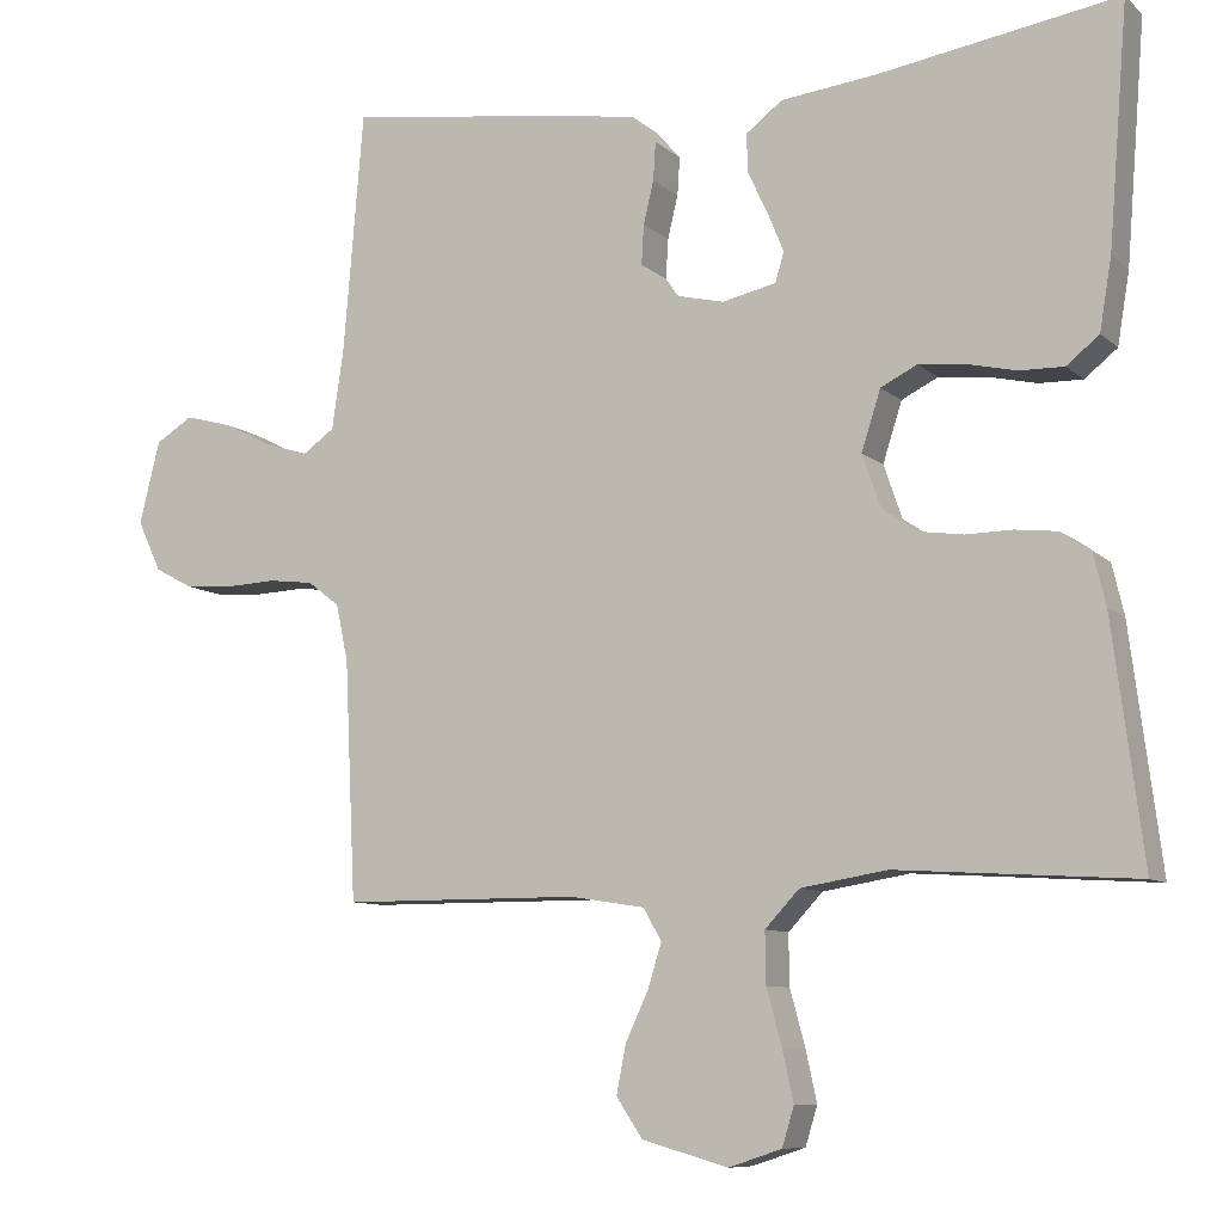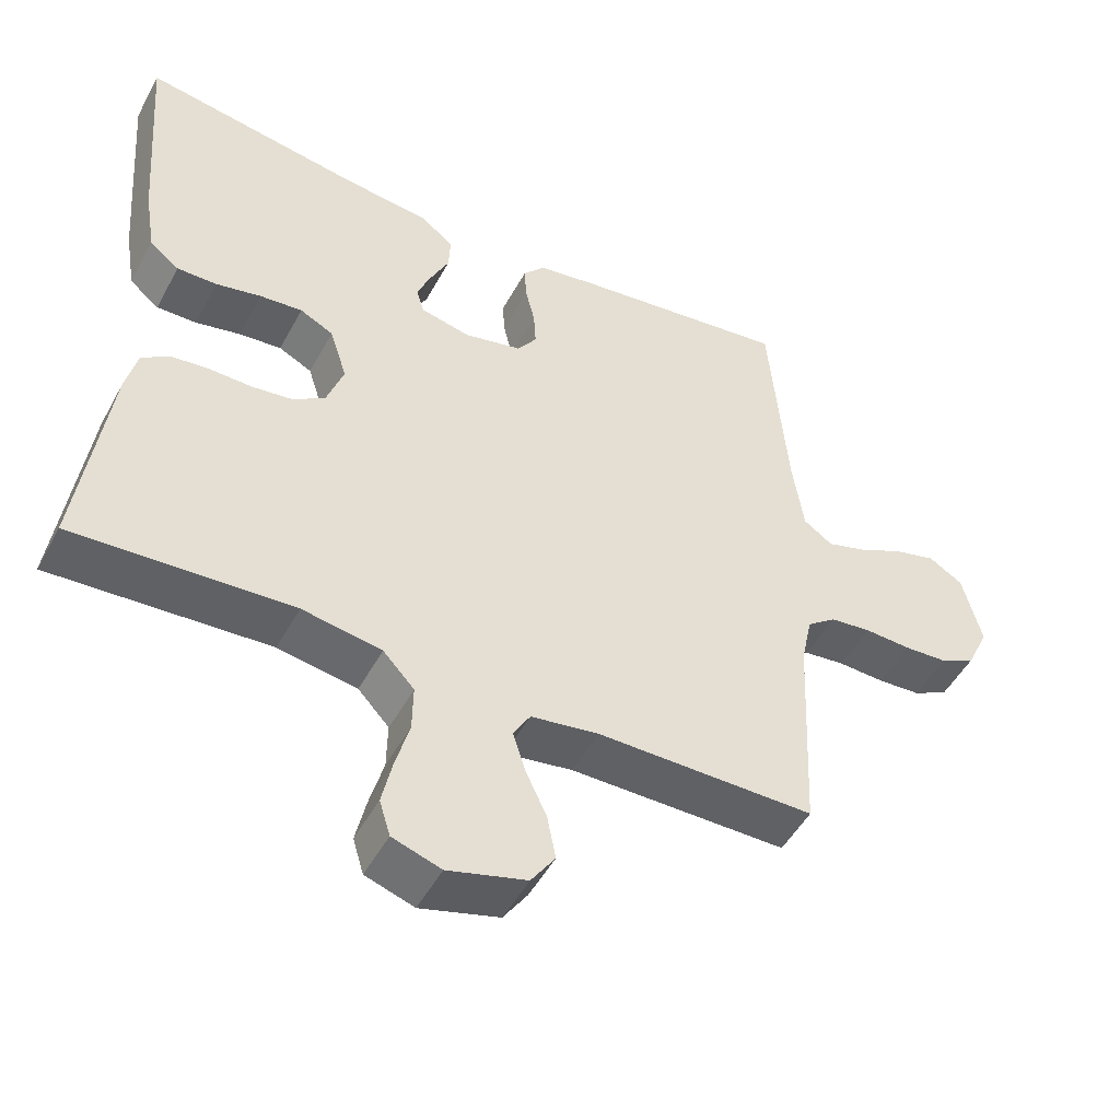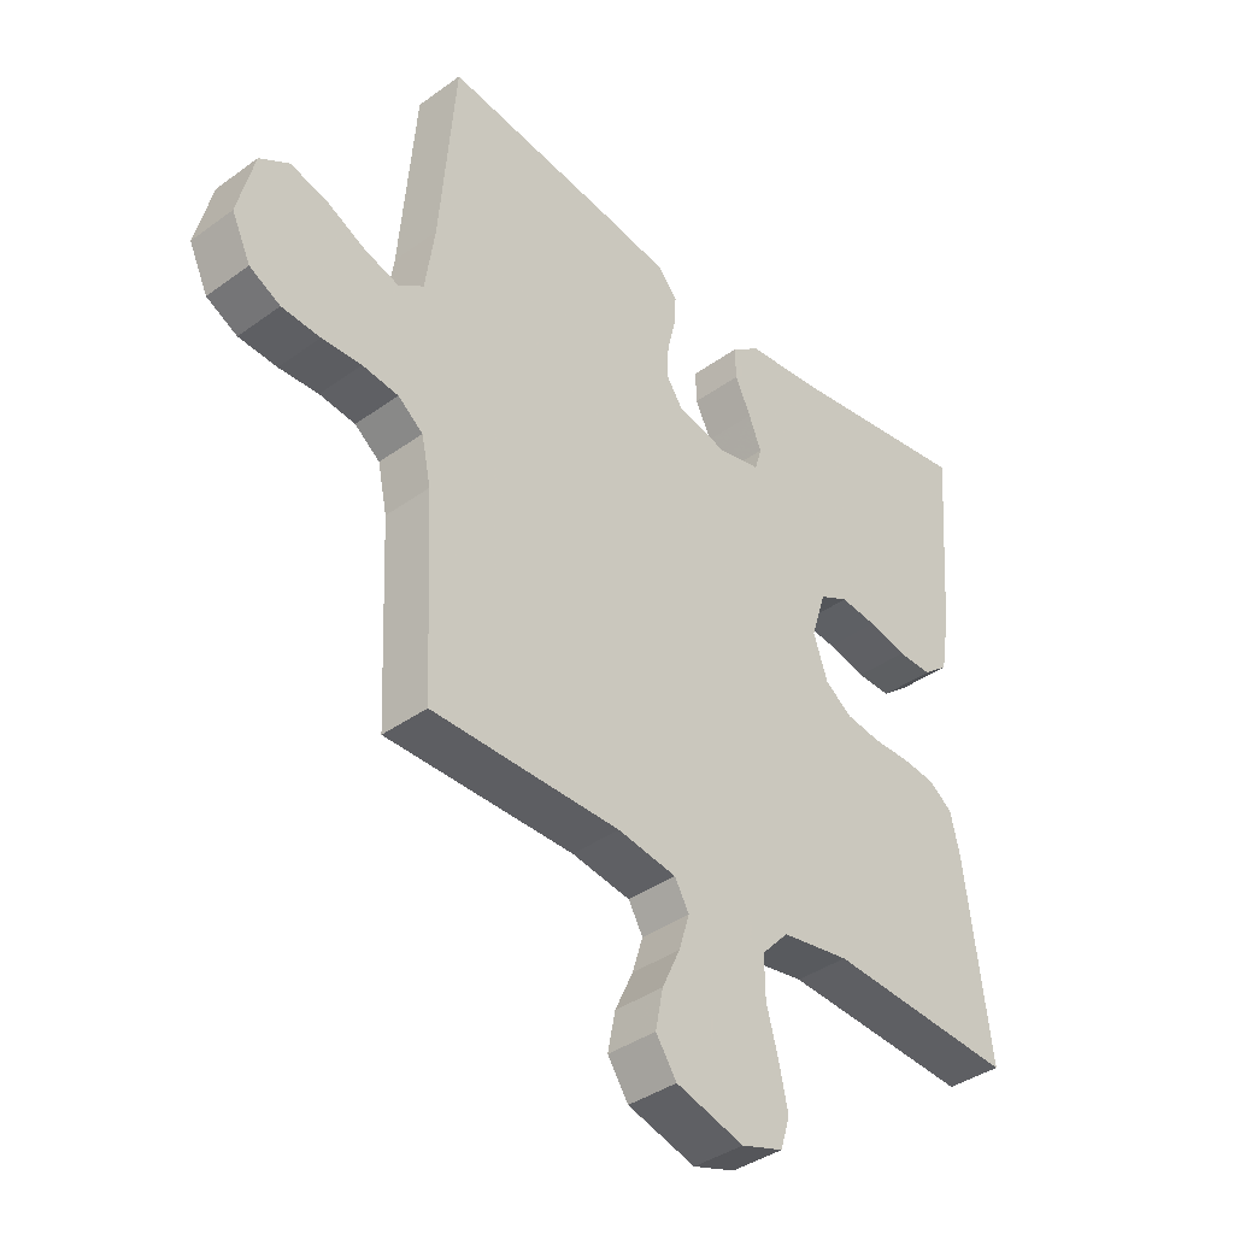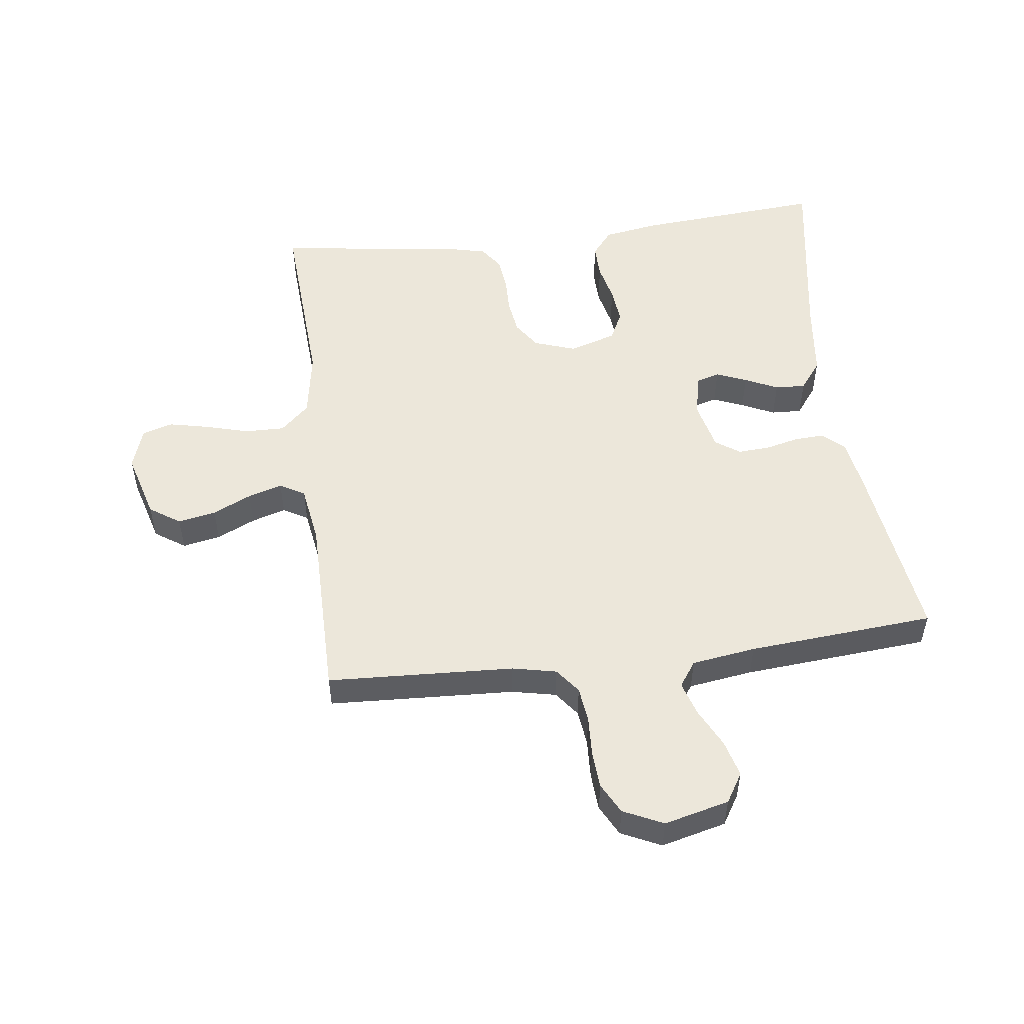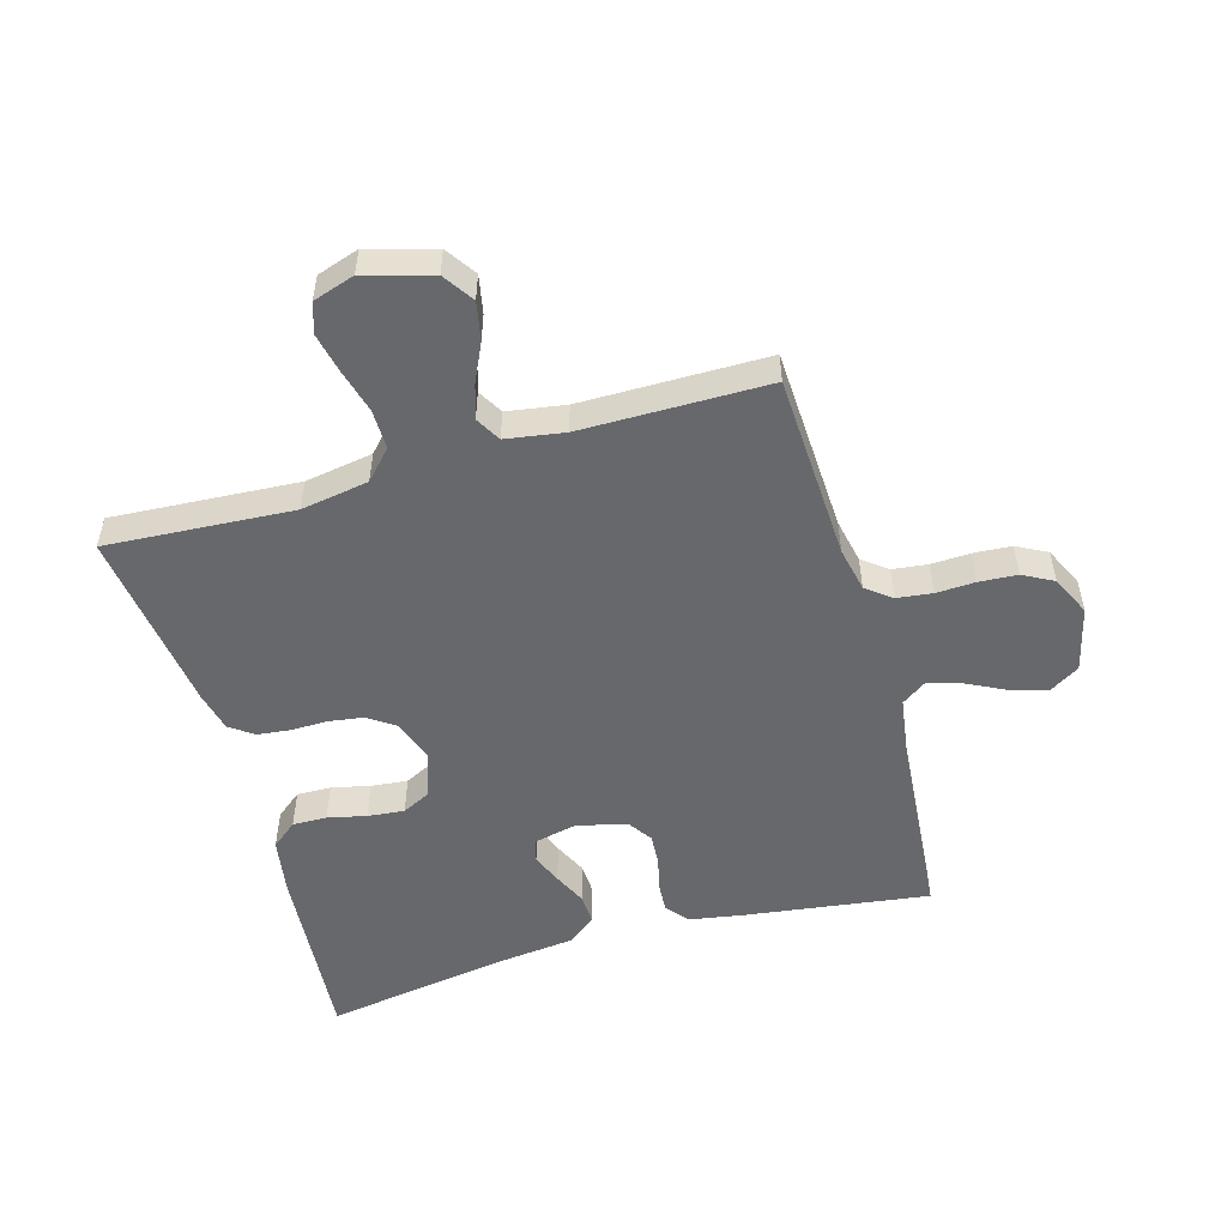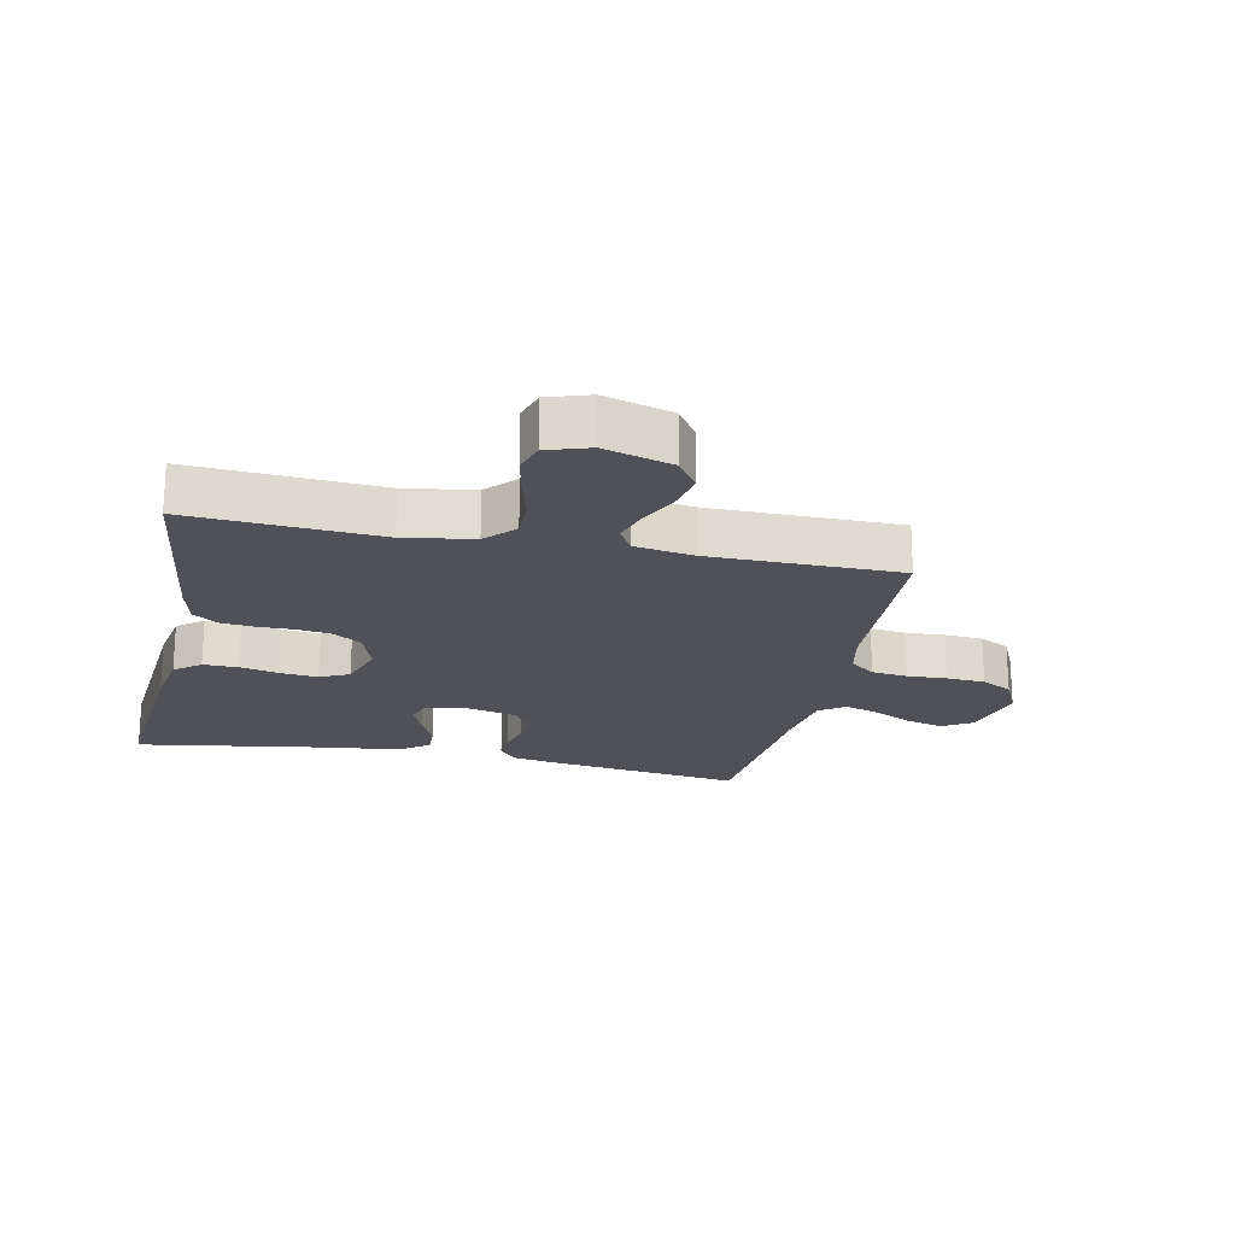
<metadata>
{"format":"obj","ext":"obj","renderer":"f3d","projection":"perspective","resolution":1024,"background":"white","views":[{"elev":-8.8,"azim":26.0,"up":"+Z"},{"elev":-49.6,"azim":152.3,"up":"+Z"},{"elev":-38.9,"azim":-47.8,"up":"+Z"},{"elev":52.1,"azim":-97.1,"up":"+Y"},{"elev":-52.4,"azim":-164.0,"up":"+Y"},{"elev":-20.4,"azim":168.0,"up":"+Y"}]}
</metadata>
<code>
v -0.5 0.07 0.5
v -0.2 0.07 0.459
v -0.118 0.07 0.445
v -0.088 0.07 0.41
v -0.091 0.07 0.362
v -0.104 0.07 0.308
v -0.107 0.07 0.258
v -0.08 0.07 0.219
v 0 0.07 0.2
v 0.068 0.07 0.215
v 0.079 0.07 0.252
v 0.059 0.07 0.301
v 0.034 0.07 0.354
v 0.032 0.07 0.403
v 0.078 0.07 0.438
v 0.2 0.07 0.452
v 0.5 0.07 0.5
v 0.476 0.07 0.2
v 0.461 0.07 0.11
v 0.42 0.07 0.077
v 0.365 0.07 0.078
v 0.303 0.07 0.092
v 0.244 0.07 0.098
v 0.198 0.07 0.075
v 0.174 0.07 0
v 0.197 0.07 -0.067
v 0.241 0.07 -0.097
v 0.297 0.07 -0.105
v 0.355 0.07 -0.104
v 0.408 0.07 -0.11
v 0.446 0.07 -0.137
v 0.461 0.07 -0.2
v 0.5 0.07 -0.5
v 0.2 0.07 -0.481
v 0.091 0.07 -0.499
v 0.048 0.07 -0.545
v 0.049 0.07 -0.609
v 0.068 0.07 -0.679
v 0.082 0.07 -0.743
v 0.067 0.07 -0.792
v 0 0.07 -0.814
v -0.108 0.07 -0.783
v -0.141 0.07 -0.734
v -0.129 0.07 -0.673
v -0.1 0.07 -0.611
v -0.083 0.07 -0.556
v -0.106 0.07 -0.516
v -0.2 0.07 -0.501
v -0.5 0.07 -0.5
v -0.514 0.07 -0.2
v -0.529 0.07 -0.129
v -0.569 0.07 -0.098
v -0.626 0.07 -0.091
v -0.689 0.07 -0.094
v -0.75 0.07 -0.09
v -0.799 0.07 -0.064
v -0.829 0.07 0
v -0.803 0.07 0.104
v -0.756 0.07 0.133
v -0.697 0.07 0.117
v -0.635 0.07 0.086
v -0.58 0.07 0.069
v -0.54 0.07 0.097
v -0.525 0.07 0.2
v -0.5 0 0.5
v -0.2 0 0.459
v -0.118 0 0.445
v -0.088 0 0.41
v -0.091 0 0.362
v -0.104 0 0.308
v -0.107 0 0.258
v -0.08 0 0.219
v 0 0 0.2
v 0.068 0 0.215
v 0.079 0 0.252
v 0.059 0 0.301
v 0.034 0 0.354
v 0.032 0 0.403
v 0.078 0 0.438
v 0.2 0 0.452
v 0.5 0 0.5
v 0.476 0 0.2
v 0.461 0 0.11
v 0.42 0 0.077
v 0.365 0 0.078
v 0.303 0 0.092
v 0.244 0 0.098
v 0.198 0 0.075
v 0.174 0 0
v 0.197 0 -0.067
v 0.241 0 -0.097
v 0.297 0 -0.105
v 0.355 0 -0.104
v 0.408 0 -0.11
v 0.446 0 -0.137
v 0.461 0 -0.2
v 0.5 0 -0.5
v 0.2 0 -0.481
v 0.091 0 -0.499
v 0.048 0 -0.545
v 0.049 0 -0.609
v 0.068 0 -0.679
v 0.082 0 -0.743
v 0.067 0 -0.792
v 0 0 -0.814
v -0.108 0 -0.783
v -0.141 0 -0.734
v -0.129 0 -0.673
v -0.1 0 -0.611
v -0.083 0 -0.556
v -0.106 0 -0.516
v -0.2 0 -0.501
v -0.5 0 -0.5
v -0.514 0 -0.2
v -0.529 0 -0.129
v -0.569 0 -0.098
v -0.626 0 -0.091
v -0.689 0 -0.094
v -0.75 0 -0.09
v -0.799 0 -0.064
v -0.829 0 0
v -0.803 0 0.104
v -0.756 0 0.133
v -0.697 0 0.117
v -0.635 0 0.086
v -0.58 0 0.069
v -0.54 0 0.097
v -0.525 0 0.2
f 59 60 61
f 58 59 61
f 57 58 61
f 56 57 61
f 55 56 61
f 54 55 61
f 53 54 61
f 52 53 61 62
f 51 52 62 63
f 48 49 50
f 51 63 64
f 50 51 64
f 48 50 64
f 47 48 64
f 43 44 45
f 42 43 45
f 41 42 45
f 40 41 45
f 39 40 45
f 38 39 45
f 37 38 45
f 36 37 45 46
f 35 36 46 47
f 32 33 34
f 31 32 34
f 30 31 34
f 29 30 34
f 28 29 34
f 34 35 47
f 28 34 47
f 27 28 47
f 20 21 22
f 19 20 22
f 18 19 22
f 17 18 22
f 16 17 22
f 16 22 23
f 15 16 23
f 14 15 23
f 13 14 23
f 12 13 23
f 11 12 23 24
f 4 5 6
f 3 4 6
f 2 3 6
f 1 2 6
f 64 1 6
f 64 6 7
f 26 27 47 64
f 25 26 64
f 10 11 24 25
f 9 10 25
f 8 9 25 64
f 7 8 64
f 125 124 123
f 125 123 122
f 125 122 121
f 125 121 120
f 125 120 119
f 125 119 118
f 125 118 117
f 126 125 117 116
f 127 126 116 115
f 114 113 112
f 128 127 115
f 128 115 114
f 128 114 112
f 128 112 111
f 109 108 107
f 109 107 106
f 109 106 105
f 109 105 104
f 109 104 103
f 109 103 102
f 109 102 101
f 110 109 101 100
f 111 110 100 99
f 98 97 96
f 98 96 95
f 98 95 94
f 98 94 93
f 98 93 92
f 111 99 98
f 111 98 92
f 111 92 91
f 86 85 84
f 86 84 83
f 86 83 82
f 86 82 81
f 86 81 80
f 87 86 80
f 87 80 79
f 87 79 78
f 87 78 77
f 87 77 76
f 88 87 76 75
f 70 69 68
f 70 68 67
f 70 67 66
f 70 66 65
f 70 65 128
f 71 70 128
f 128 111 91 90
f 128 90 89
f 89 88 75 74
f 89 74 73
f 128 89 73 72
f 128 72 71
f 1 65 66 2
f 2 66 67 3
f 3 67 68 4
f 4 68 69 5
f 5 69 70 6
f 6 70 71 7
f 7 71 72 8
f 8 72 73 9
f 9 73 74 10
f 10 74 75 11
f 11 75 76 12
f 12 76 77 13
f 13 77 78 14
f 14 78 79 15
f 15 79 80 16
f 16 80 81 17
f 17 81 82 18
f 18 82 83 19
f 19 83 84 20
f 20 84 85 21
f 21 85 86 22
f 22 86 87 23
f 23 87 88 24
f 24 88 89 25
f 25 89 90 26
f 26 90 91 27
f 27 91 92 28
f 28 92 93 29
f 29 93 94 30
f 30 94 95 31
f 31 95 96 32
f 32 96 97 33
f 33 97 98 34
f 34 98 99 35
f 35 99 100 36
f 36 100 101 37
f 37 101 102 38
f 38 102 103 39
f 39 103 104 40
f 40 104 105 41
f 41 105 106 42
f 42 106 107 43
f 43 107 108 44
f 44 108 109 45
f 45 109 110 46
f 46 110 111 47
f 47 111 112 48
f 48 112 113 49
f 49 113 114 50
f 50 114 115 51
f 51 115 116 52
f 52 116 117 53
f 53 117 118 54
f 54 118 119 55
f 55 119 120 56
f 56 120 121 57
f 57 121 122 58
f 58 122 123 59
f 59 123 124 60
f 60 124 125 61
f 61 125 126 62
f 62 126 127 63
f 63 127 128 64
f 64 128 65 1

</code>
